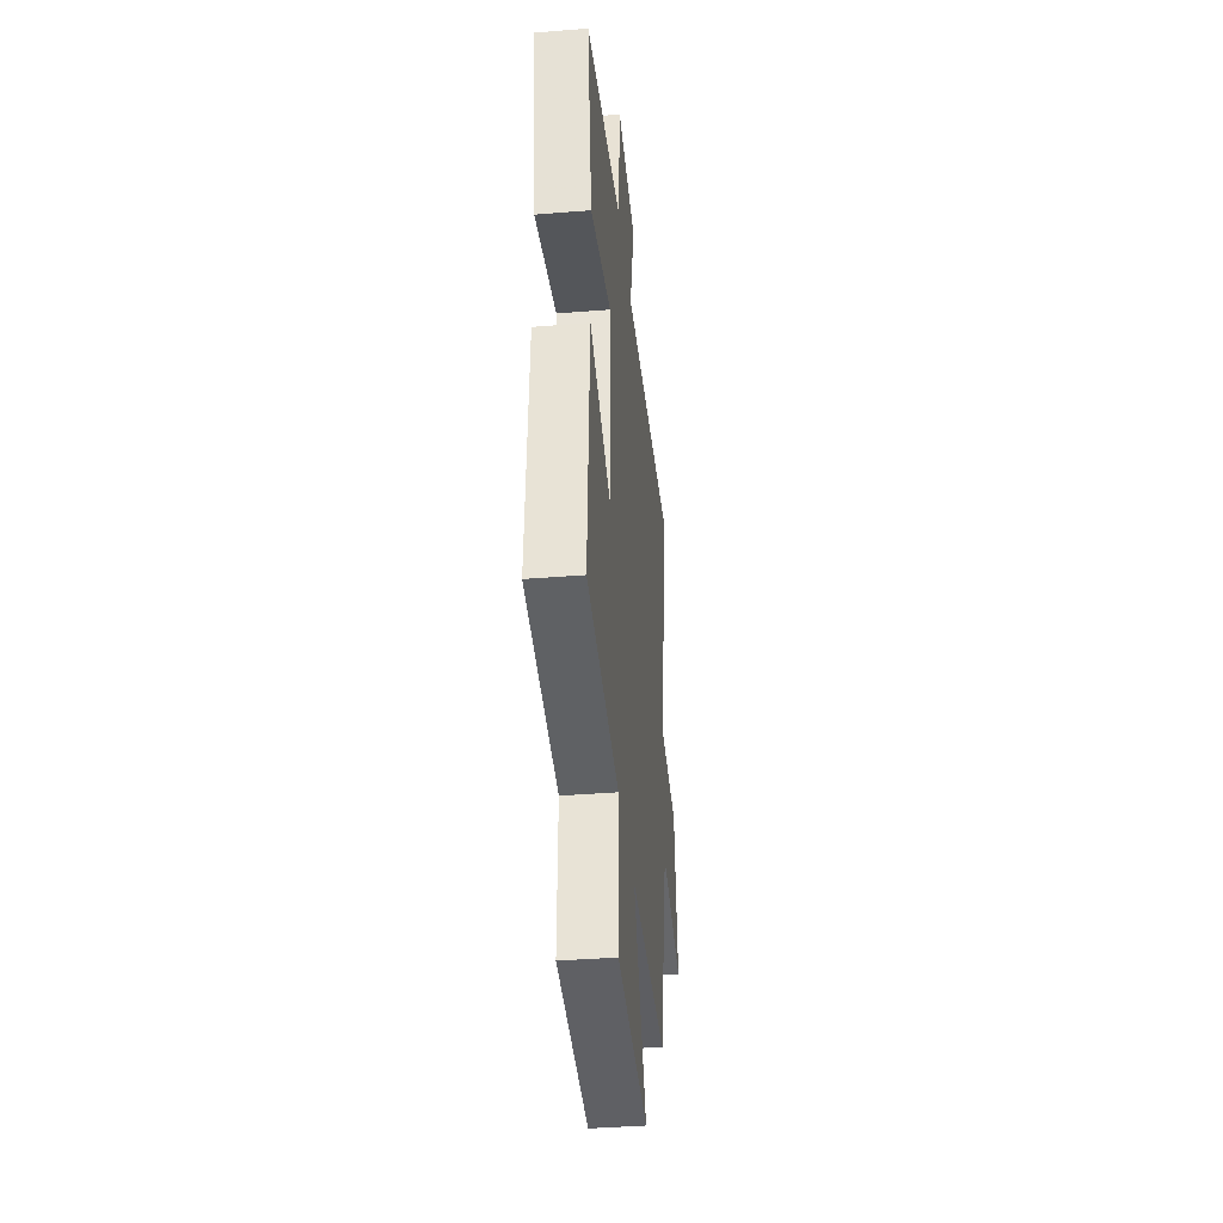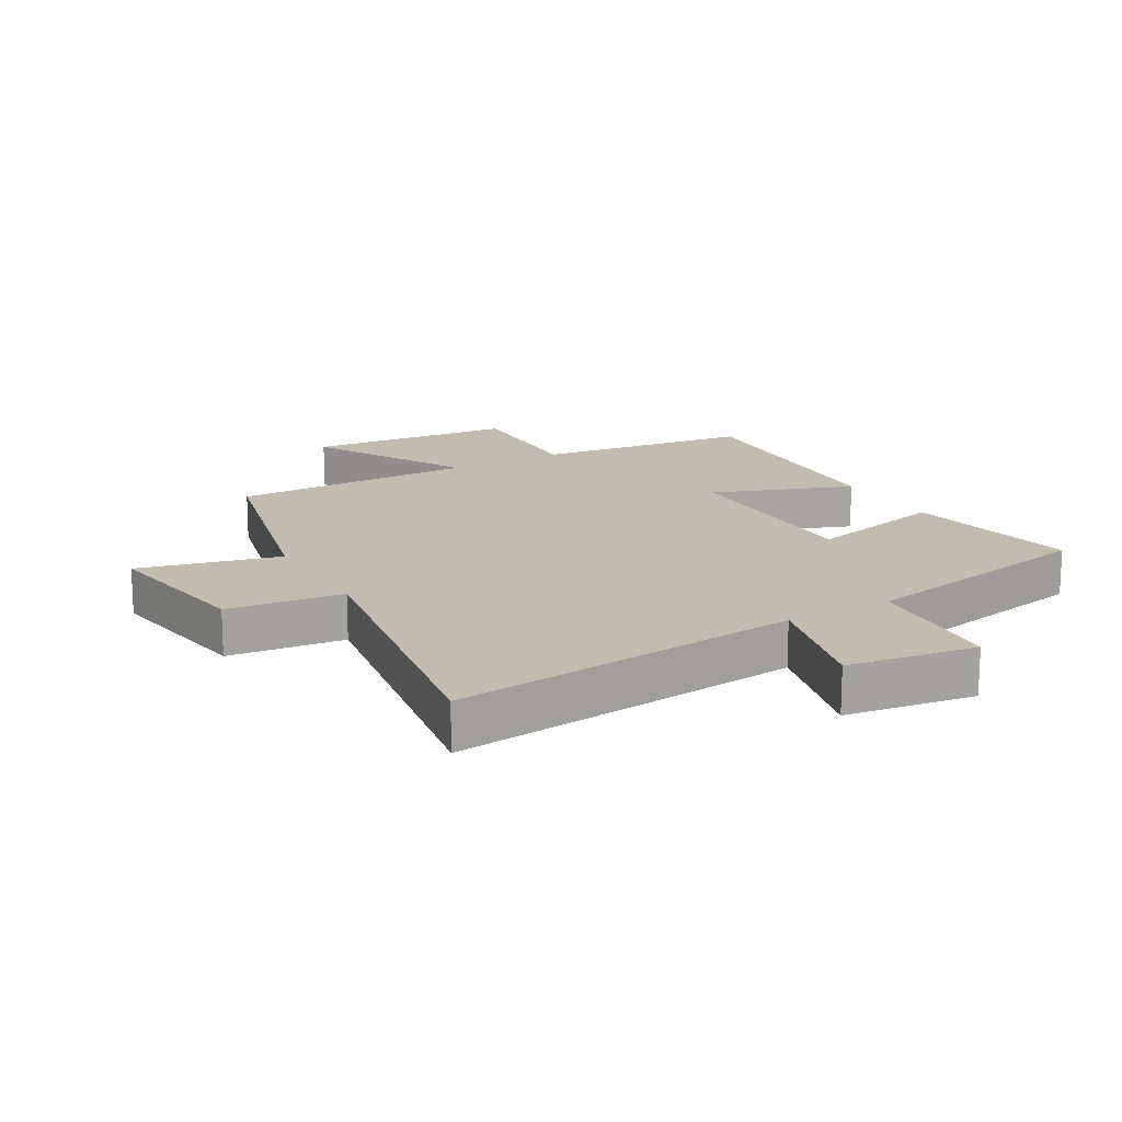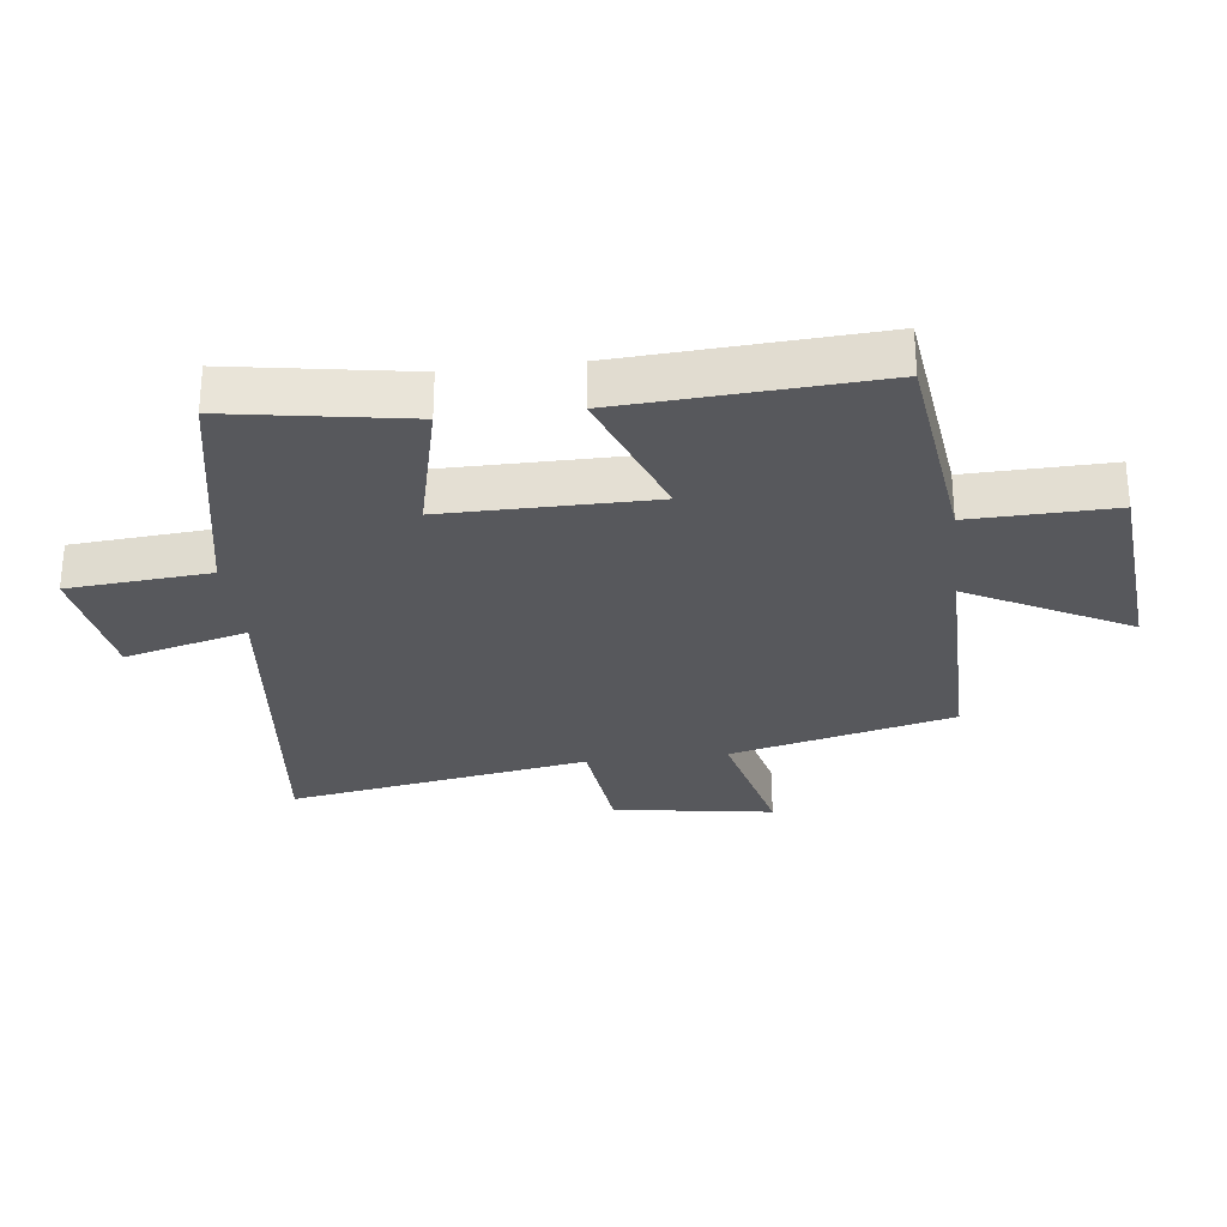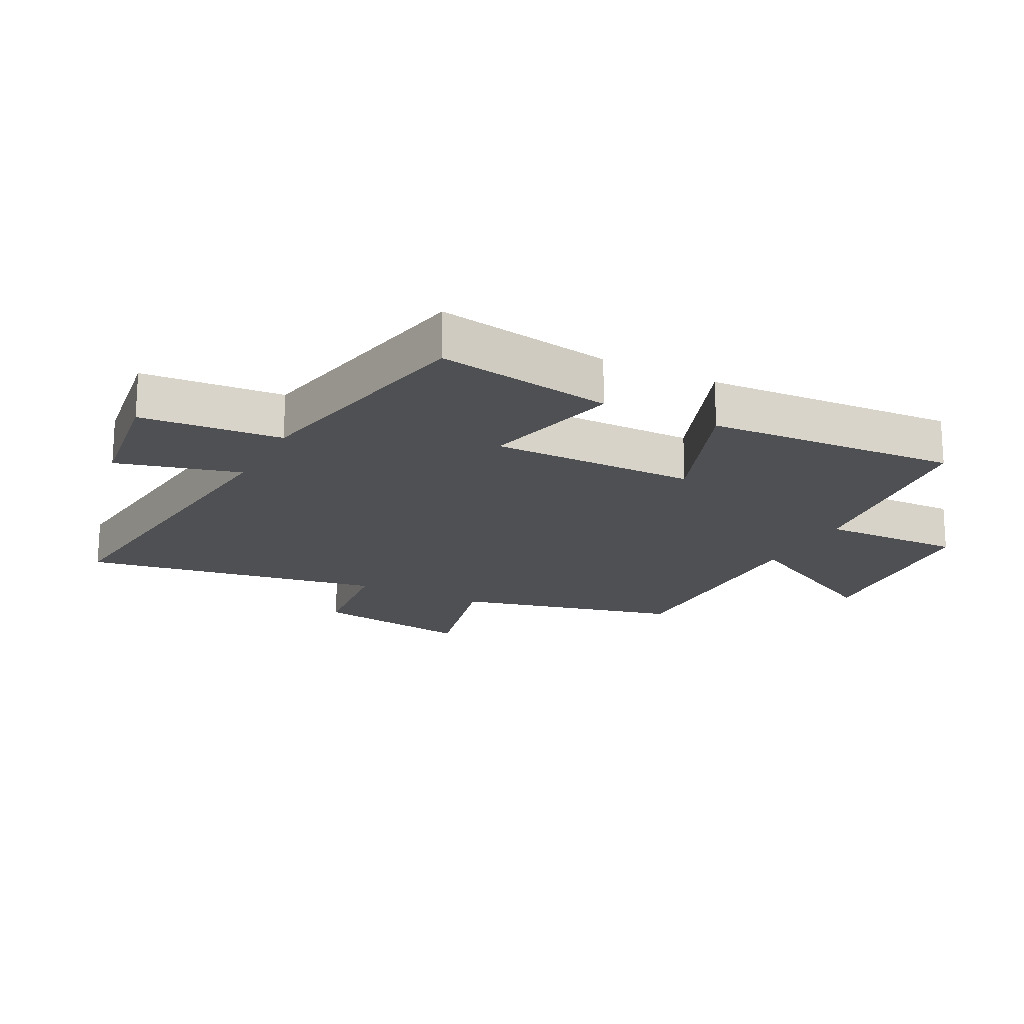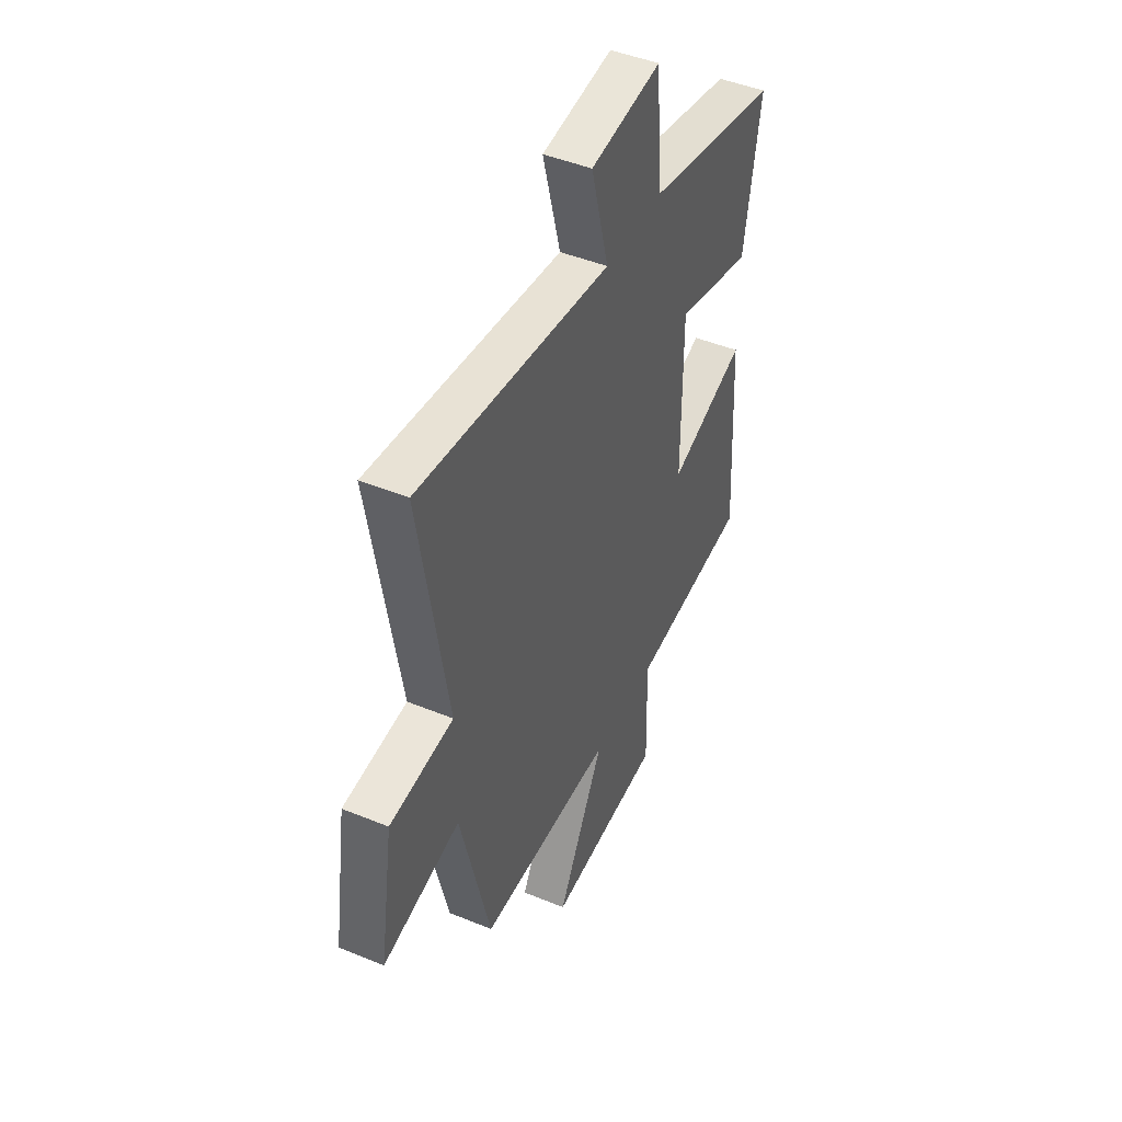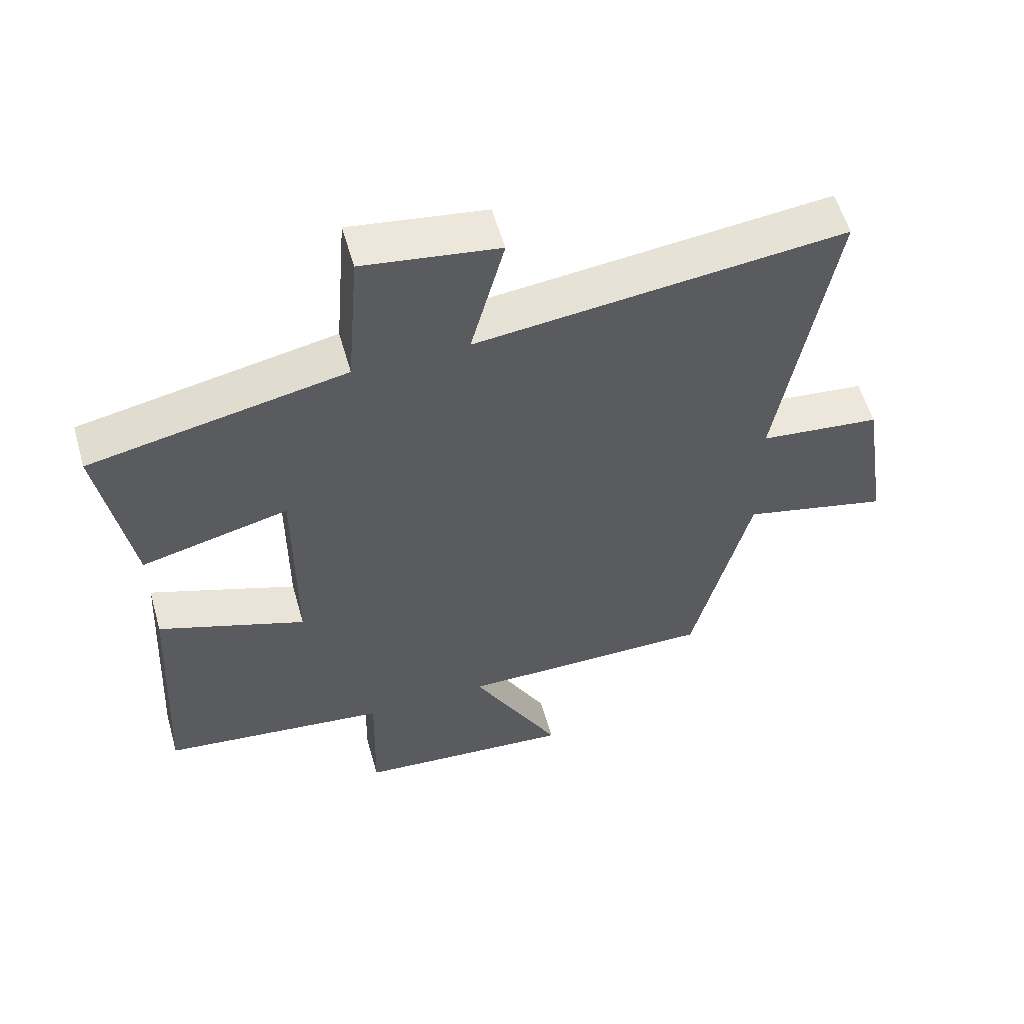
<metadata>
{"format":"obj","ext":"obj","renderer":"f3d","projection":"perspective","resolution":1024,"background":"white","views":[{"elev":-38.9,"azim":95.8,"up":"+Z"},{"elev":16.4,"azim":-29.9,"up":"+Y"},{"elev":-28.6,"azim":97.0,"up":"+Y"},{"elev":-18.7,"azim":62.8,"up":"+Y"},{"elev":45.6,"azim":-64.7,"up":"+Z"},{"elev":56.9,"azim":164.1,"up":"+Z"}]}
</metadata>
<code>
v -0.582 0.07 0.563
v -0.018 0.07 0.5
v -0.07 0.07 0.697
v 0.138 0.07 0.727
v 0.156 0.07 0.5
v 0.548 0.07 0.422
v 0.5 0.07 0.138
v 0.274 0.07 0.193
v 0.274 0.07 -0.137
v 0.5 0.07 -0.054
v 0.523 0.07 -0.458
v 0.175 0.07 -0.5
v 0.18 0.07 -0.728
v -0.156 0.07 -0.756
v -0.019 0.07 -0.5
v -0.412 0.07 -0.501
v -0.5 0.07 -0.143
v -0.726 0.07 -0.197
v -0.686 0.07 0.059
v -0.5 0.07 0.079
v -0.582 0 0.563
v -0.018 0 0.5
v -0.07 0 0.697
v 0.138 0 0.727
v 0.156 0 0.5
v 0.548 0 0.422
v 0.5 0 0.138
v 0.274 0 0.193
v 0.274 0 -0.137
v 0.5 0 -0.054
v 0.523 0 -0.458
v 0.175 0 -0.5
v 0.18 0 -0.728
v -0.156 0 -0.756
v -0.019 0 -0.5
v -0.412 0 -0.501
v -0.5 0 -0.143
v -0.726 0 -0.197
v -0.686 0 0.059
v -0.5 0 0.079
f 17 18 19 20
f 15 16 17 20
f 15 20 1 2
f 12 13 14 15
f 12 15 2
f 9 10 11 12
f 8 9 12 2
f 5 6 7 8
f 5 8 2 3
f 3 4 5
f 40 39 38 37
f 40 37 36 35
f 22 21 40 35
f 35 34 33 32
f 22 35 32
f 32 31 30 29
f 22 32 29 28
f 28 27 26 25
f 23 22 28 25
f 25 24 23
f 1 21 22 2
f 2 22 23 3
f 3 23 24 4
f 4 24 25 5
f 5 25 26 6
f 6 26 27 7
f 7 27 28 8
f 8 28 29 9
f 9 29 30 10
f 10 30 31 11
f 11 31 32 12
f 12 32 33 13
f 13 33 34 14
f 14 34 35 15
f 15 35 36 16
f 16 36 37 17
f 17 37 38 18
f 18 38 39 19
f 19 39 40 20
f 20 40 21 1

</code>
